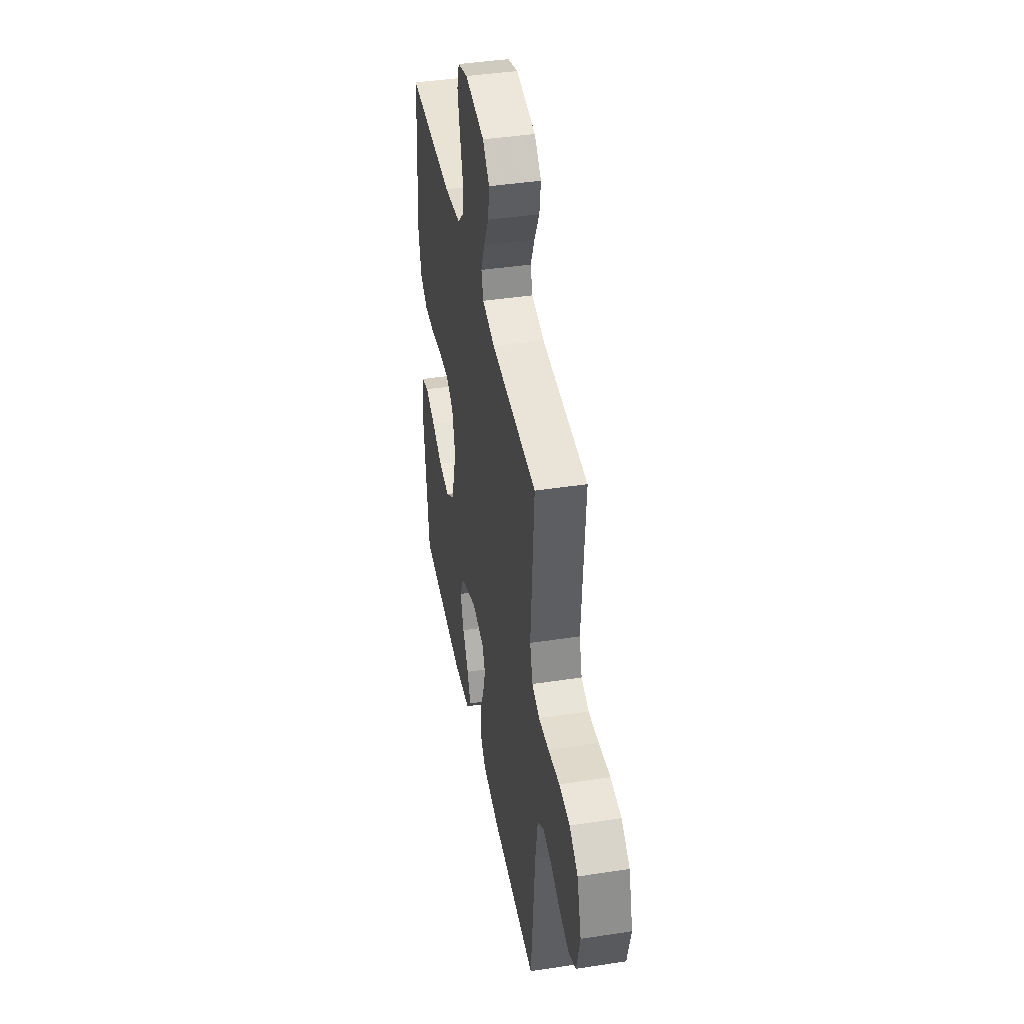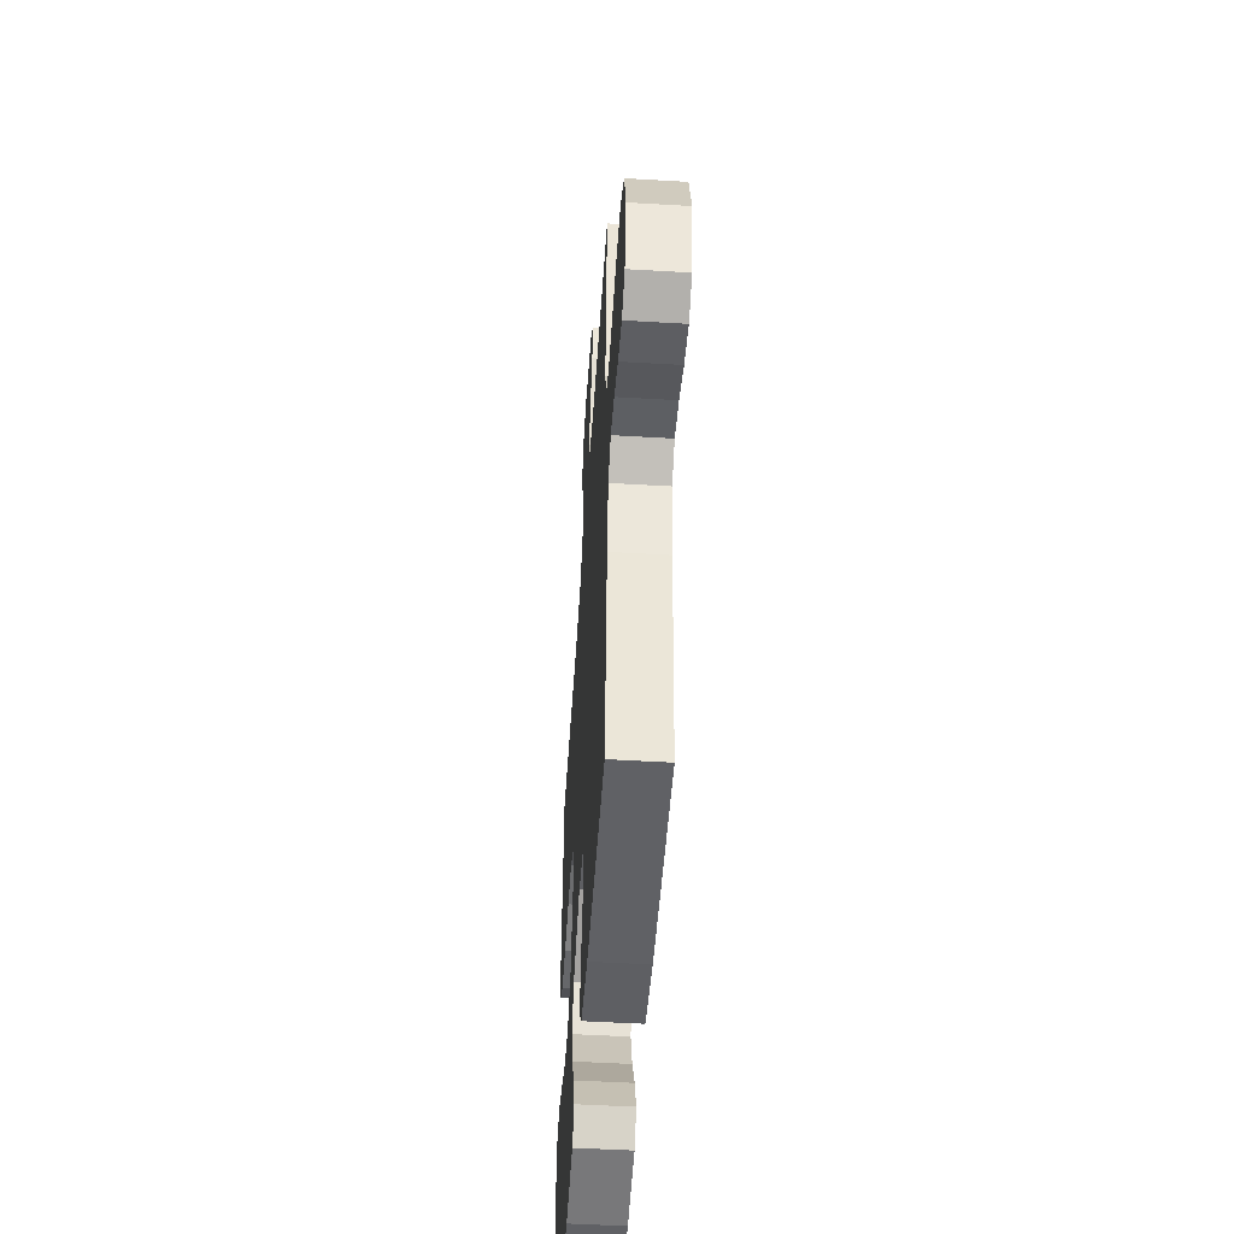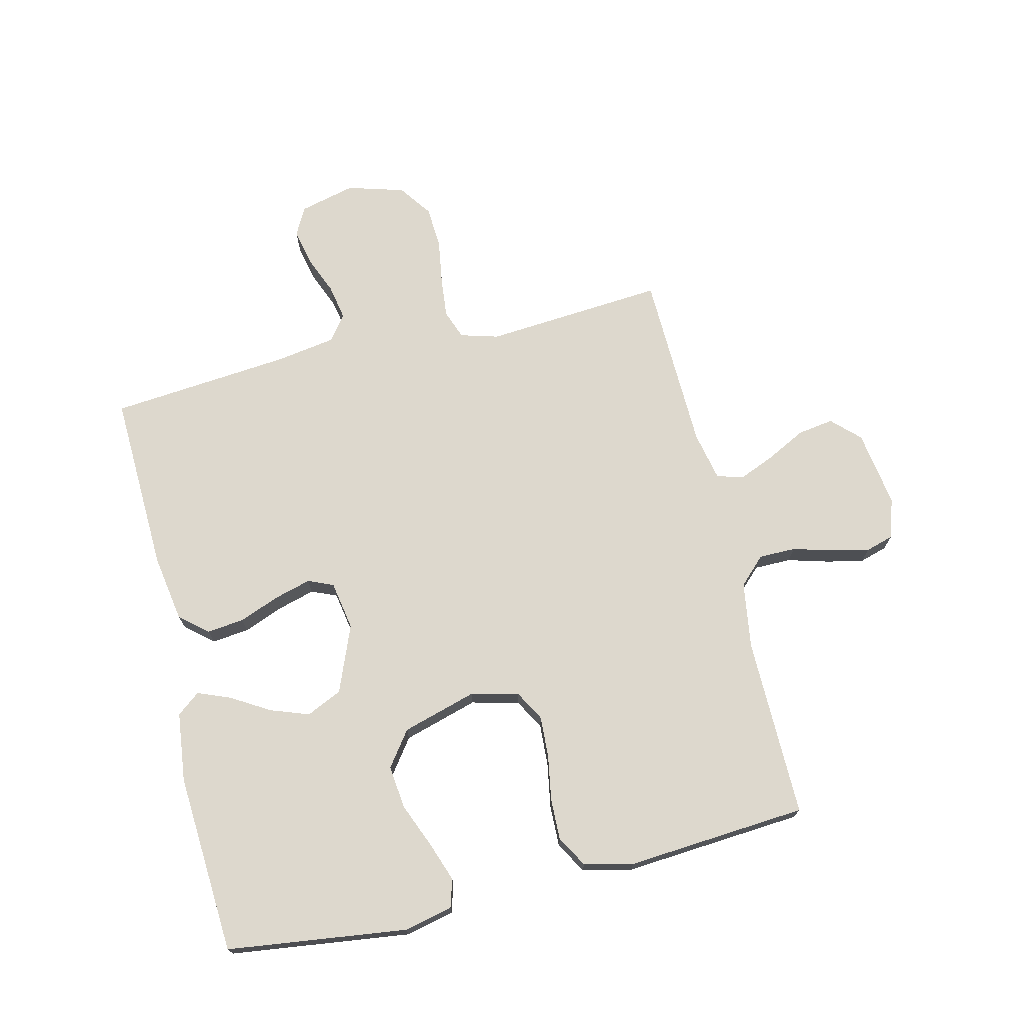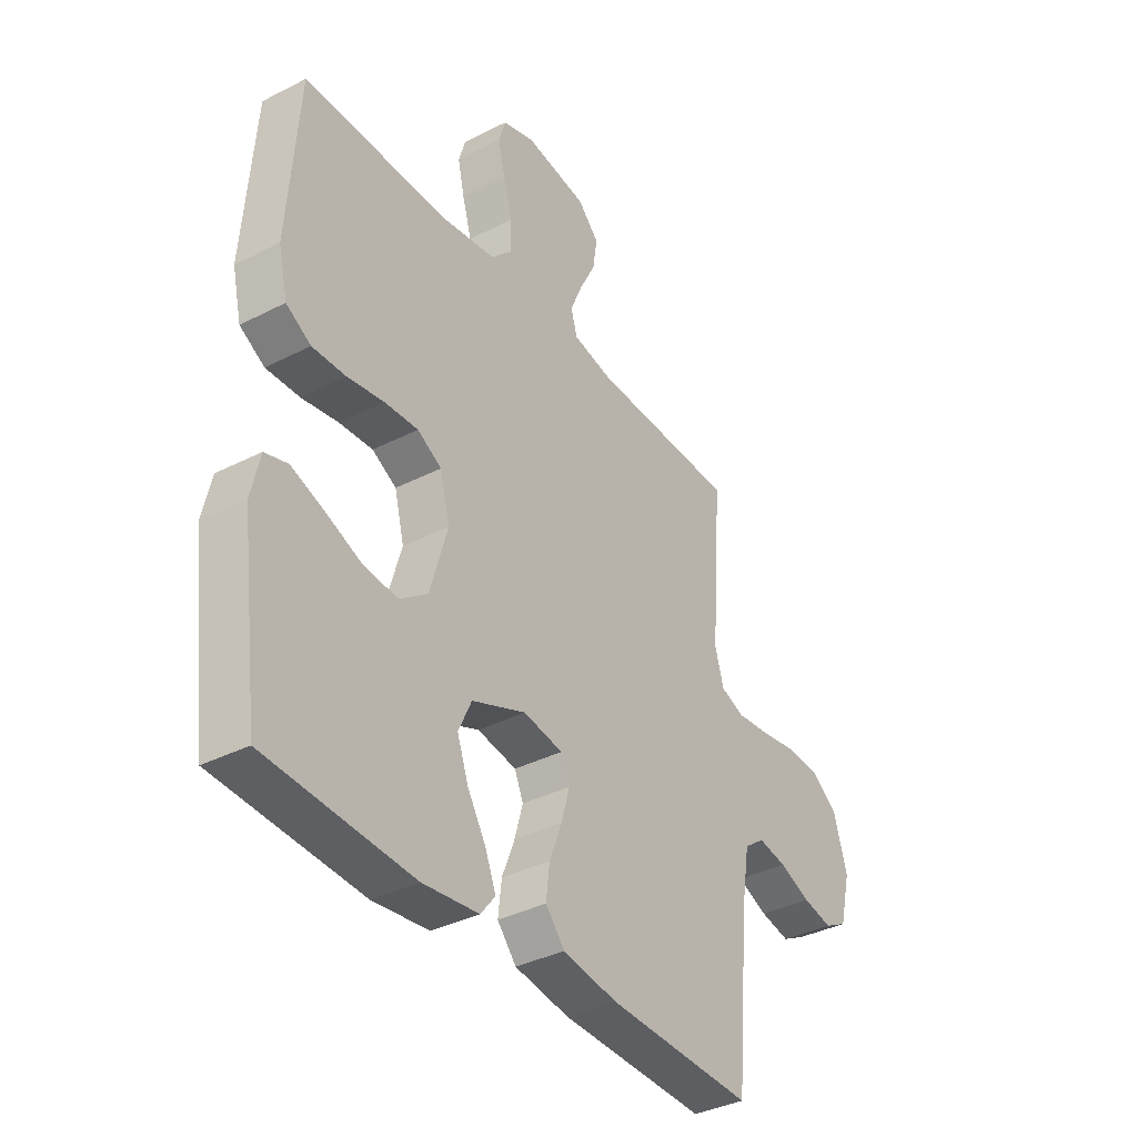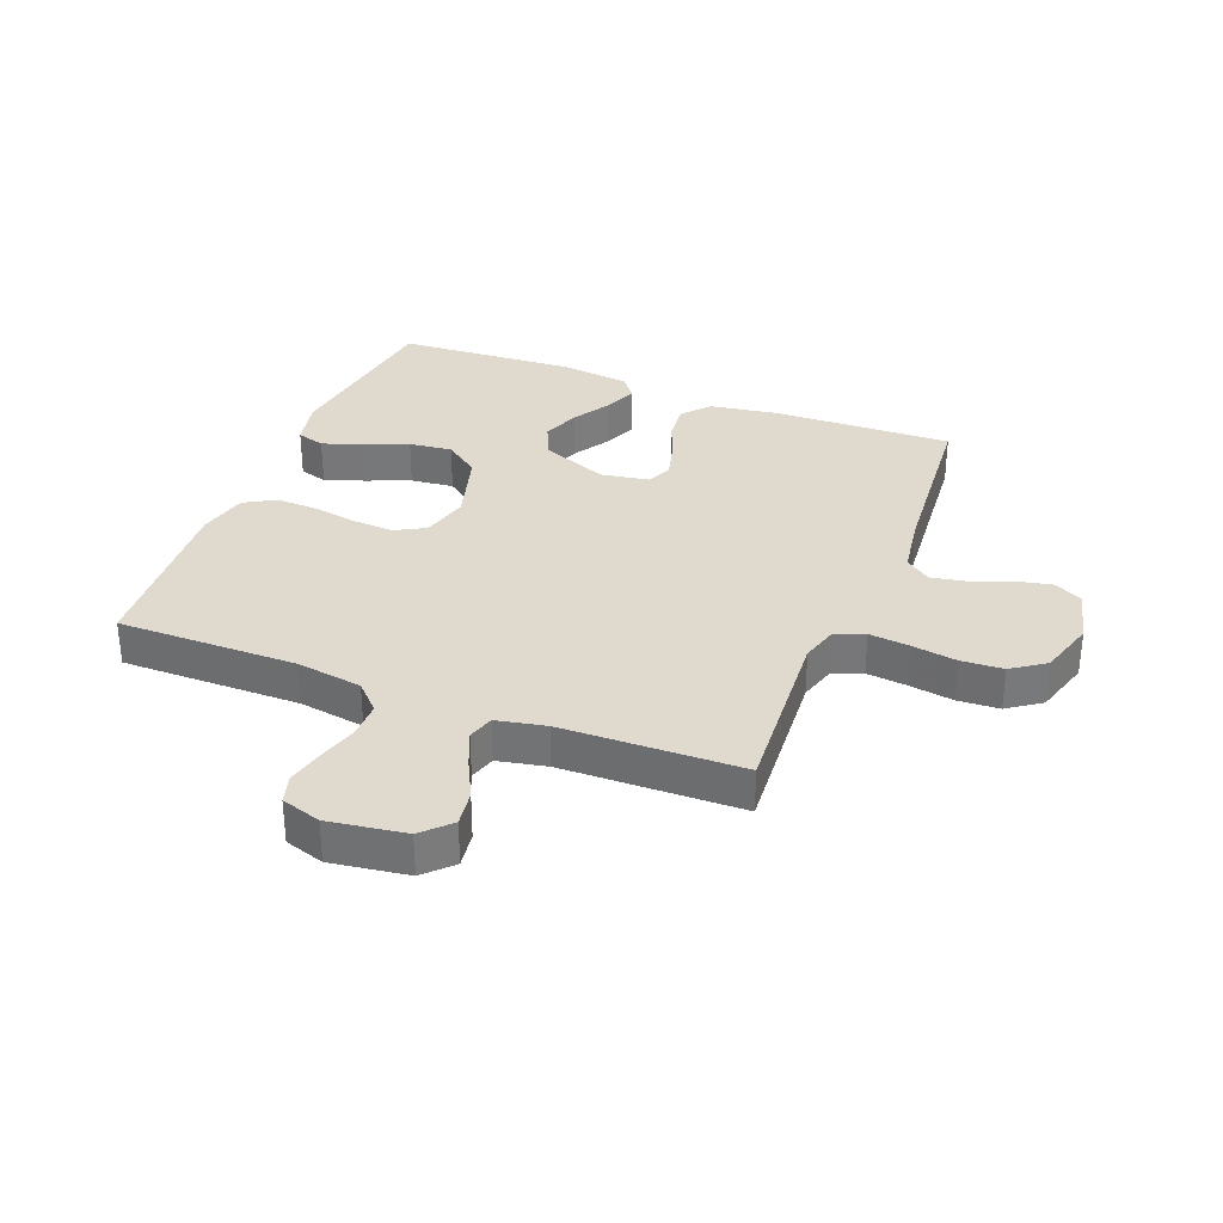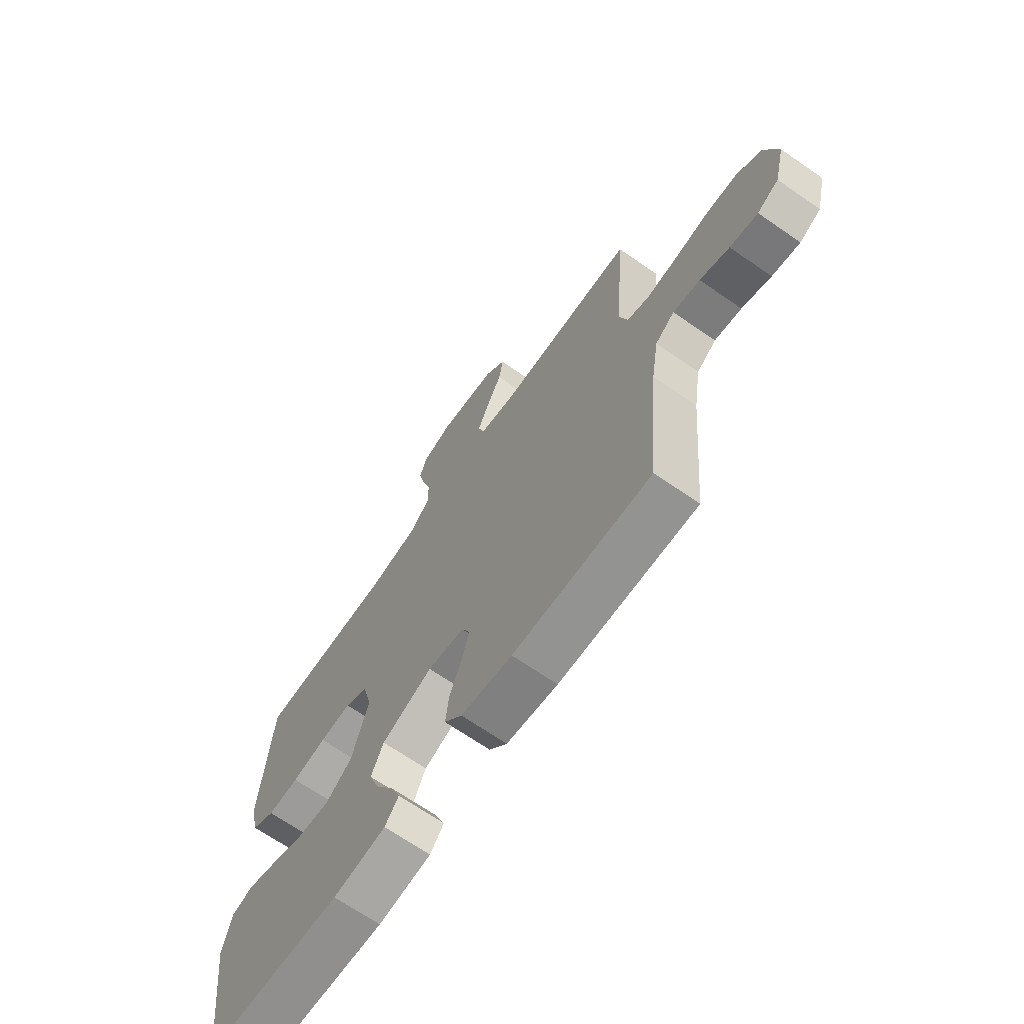
<metadata>
{"format":"obj","ext":"obj","renderer":"f3d","projection":"perspective","resolution":1024,"background":"white","views":[{"elev":41.8,"azim":79.5,"up":"+Z"},{"elev":-50.5,"azim":86.3,"up":"+Z"},{"elev":72.1,"azim":-103.6,"up":"+Y"},{"elev":-36.8,"azim":-56.4,"up":"+Z"},{"elev":32.6,"azim":21.6,"up":"+Y"},{"elev":-68.4,"azim":55.3,"up":"+Z"}]}
</metadata>
<code>
v 0.5 0.07 -0.5
v 0.2 0.07 -0.49
v 0.088 0.07 -0.472
v 0.049 0.07 -0.426
v 0.056 0.07 -0.364
v 0.082 0.07 -0.297
v 0.099 0.07 -0.236
v 0.081 0.07 -0.194
v 0 0.07 -0.18
v -0.111 0.07 -0.225
v -0.138 0.07 -0.284
v -0.115 0.07 -0.348
v -0.077 0.07 -0.411
v -0.055 0.07 -0.466
v -0.085 0.07 -0.504
v -0.2 0.07 -0.518
v -0.5 0.07 -0.5
v -0.539 0.07 -0.2
v -0.521 0.07 -0.12
v -0.474 0.07 -0.106
v -0.409 0.07 -0.129
v -0.335 0.07 -0.159
v -0.263 0.07 -0.167
v -0.205 0.07 -0.124
v -0.169 0.07 0
v -0.189 0.07 0.079
v -0.239 0.07 0.107
v -0.308 0.07 0.103
v -0.383 0.07 0.09
v -0.452 0.07 0.088
v -0.503 0.07 0.118
v -0.522 0.07 0.2
v -0.5 0.07 0.5
v -0.2 0.07 0.498
v -0.09 0.07 0.515
v -0.047 0.07 0.559
v -0.047 0.07 0.62
v -0.066 0.07 0.687
v -0.08 0.07 0.749
v -0.066 0.07 0.796
v 0 0.07 0.817
v 0.128 0.07 0.798
v 0.172 0.07 0.753
v 0.163 0.07 0.693
v 0.13 0.07 0.628
v 0.105 0.07 0.568
v 0.118 0.07 0.524
v 0.2 0.07 0.507
v 0.5 0.07 0.5
v 0.477 0.07 0.2
v 0.495 0.07 0.137
v 0.544 0.07 0.119
v 0.611 0.07 0.126
v 0.686 0.07 0.138
v 0.756 0.07 0.134
v 0.811 0.07 0.095
v 0.839 0.07 0
v 0.816 0.07 -0.093
v 0.769 0.07 -0.118
v 0.708 0.07 -0.105
v 0.644 0.07 -0.079
v 0.585 0.07 -0.068
v 0.543 0.07 -0.099
v 0.527 0.07 -0.2
v 0.5 0 -0.5
v 0.2 0 -0.49
v 0.088 0 -0.472
v 0.049 0 -0.426
v 0.056 0 -0.364
v 0.082 0 -0.297
v 0.099 0 -0.236
v 0.081 0 -0.194
v 0 0 -0.18
v -0.111 0 -0.225
v -0.138 0 -0.284
v -0.115 0 -0.348
v -0.077 0 -0.411
v -0.055 0 -0.466
v -0.085 0 -0.504
v -0.2 0 -0.518
v -0.5 0 -0.5
v -0.539 0 -0.2
v -0.521 0 -0.12
v -0.474 0 -0.106
v -0.409 0 -0.129
v -0.335 0 -0.159
v -0.263 0 -0.167
v -0.205 0 -0.124
v -0.169 0 0
v -0.189 0 0.079
v -0.239 0 0.107
v -0.308 0 0.103
v -0.383 0 0.09
v -0.452 0 0.088
v -0.503 0 0.118
v -0.522 0 0.2
v -0.5 0 0.5
v -0.2 0 0.498
v -0.09 0 0.515
v -0.047 0 0.559
v -0.047 0 0.62
v -0.066 0 0.687
v -0.08 0 0.749
v -0.066 0 0.796
v 0 0 0.817
v 0.128 0 0.798
v 0.172 0 0.753
v 0.163 0 0.693
v 0.13 0 0.628
v 0.105 0 0.568
v 0.118 0 0.524
v 0.2 0 0.507
v 0.5 0 0.5
v 0.477 0 0.2
v 0.495 0 0.137
v 0.544 0 0.119
v 0.611 0 0.126
v 0.686 0 0.138
v 0.756 0 0.134
v 0.811 0 0.095
v 0.839 0 0
v 0.816 0 -0.093
v 0.769 0 -0.118
v 0.708 0 -0.105
v 0.644 0 -0.079
v 0.585 0 -0.068
v 0.543 0 -0.099
v 0.527 0 -0.2
f 59 60 61
f 58 59 61
f 57 58 61
f 56 57 61
f 55 56 61
f 54 55 61
f 53 54 61
f 52 53 61 62
f 51 52 62 63
f 48 49 50
f 51 63 64
f 50 51 64
f 48 50 64
f 47 48 64
f 43 44 45
f 42 43 45
f 41 42 45
f 40 41 45
f 39 40 45
f 38 39 45
f 37 38 45
f 36 37 45 46
f 35 36 46 47
f 32 33 34
f 31 32 34
f 30 31 34
f 29 30 34
f 28 29 34
f 34 35 47
f 28 34 47
f 27 28 47
f 20 21 22
f 19 20 22
f 18 19 22
f 17 18 22
f 16 17 22
f 15 16 22
f 14 15 22
f 13 14 22
f 12 13 22
f 11 12 22 23
f 10 11 23 24
f 4 5 6
f 3 4 6
f 2 3 6
f 1 2 6
f 64 1 6
f 64 6 7
f 26 27 47 64
f 25 26 64
f 9 10 24 25
f 8 9 25 64
f 7 8 64
f 125 124 123
f 125 123 122
f 125 122 121
f 125 121 120
f 125 120 119
f 125 119 118
f 125 118 117
f 126 125 117 116
f 127 126 116 115
f 114 113 112
f 128 127 115
f 128 115 114
f 128 114 112
f 128 112 111
f 109 108 107
f 109 107 106
f 109 106 105
f 109 105 104
f 109 104 103
f 109 103 102
f 109 102 101
f 110 109 101 100
f 111 110 100 99
f 98 97 96
f 98 96 95
f 98 95 94
f 98 94 93
f 98 93 92
f 111 99 98
f 111 98 92
f 111 92 91
f 86 85 84
f 86 84 83
f 86 83 82
f 86 82 81
f 86 81 80
f 86 80 79
f 86 79 78
f 86 78 77
f 86 77 76
f 87 86 76 75
f 88 87 75 74
f 70 69 68
f 70 68 67
f 70 67 66
f 70 66 65
f 70 65 128
f 71 70 128
f 128 111 91 90
f 128 90 89
f 89 88 74 73
f 128 89 73 72
f 128 72 71
f 1 65 66 2
f 2 66 67 3
f 3 67 68 4
f 4 68 69 5
f 5 69 70 6
f 6 70 71 7
f 7 71 72 8
f 8 72 73 9
f 9 73 74 10
f 10 74 75 11
f 11 75 76 12
f 12 76 77 13
f 13 77 78 14
f 14 78 79 15
f 15 79 80 16
f 16 80 81 17
f 17 81 82 18
f 18 82 83 19
f 19 83 84 20
f 20 84 85 21
f 21 85 86 22
f 22 86 87 23
f 23 87 88 24
f 24 88 89 25
f 25 89 90 26
f 26 90 91 27
f 27 91 92 28
f 28 92 93 29
f 29 93 94 30
f 30 94 95 31
f 31 95 96 32
f 32 96 97 33
f 33 97 98 34
f 34 98 99 35
f 35 99 100 36
f 36 100 101 37
f 37 101 102 38
f 38 102 103 39
f 39 103 104 40
f 40 104 105 41
f 41 105 106 42
f 42 106 107 43
f 43 107 108 44
f 44 108 109 45
f 45 109 110 46
f 46 110 111 47
f 47 111 112 48
f 48 112 113 49
f 49 113 114 50
f 50 114 115 51
f 51 115 116 52
f 52 116 117 53
f 53 117 118 54
f 54 118 119 55
f 55 119 120 56
f 56 120 121 57
f 57 121 122 58
f 58 122 123 59
f 59 123 124 60
f 60 124 125 61
f 61 125 126 62
f 62 126 127 63
f 63 127 128 64
f 64 128 65 1

</code>
